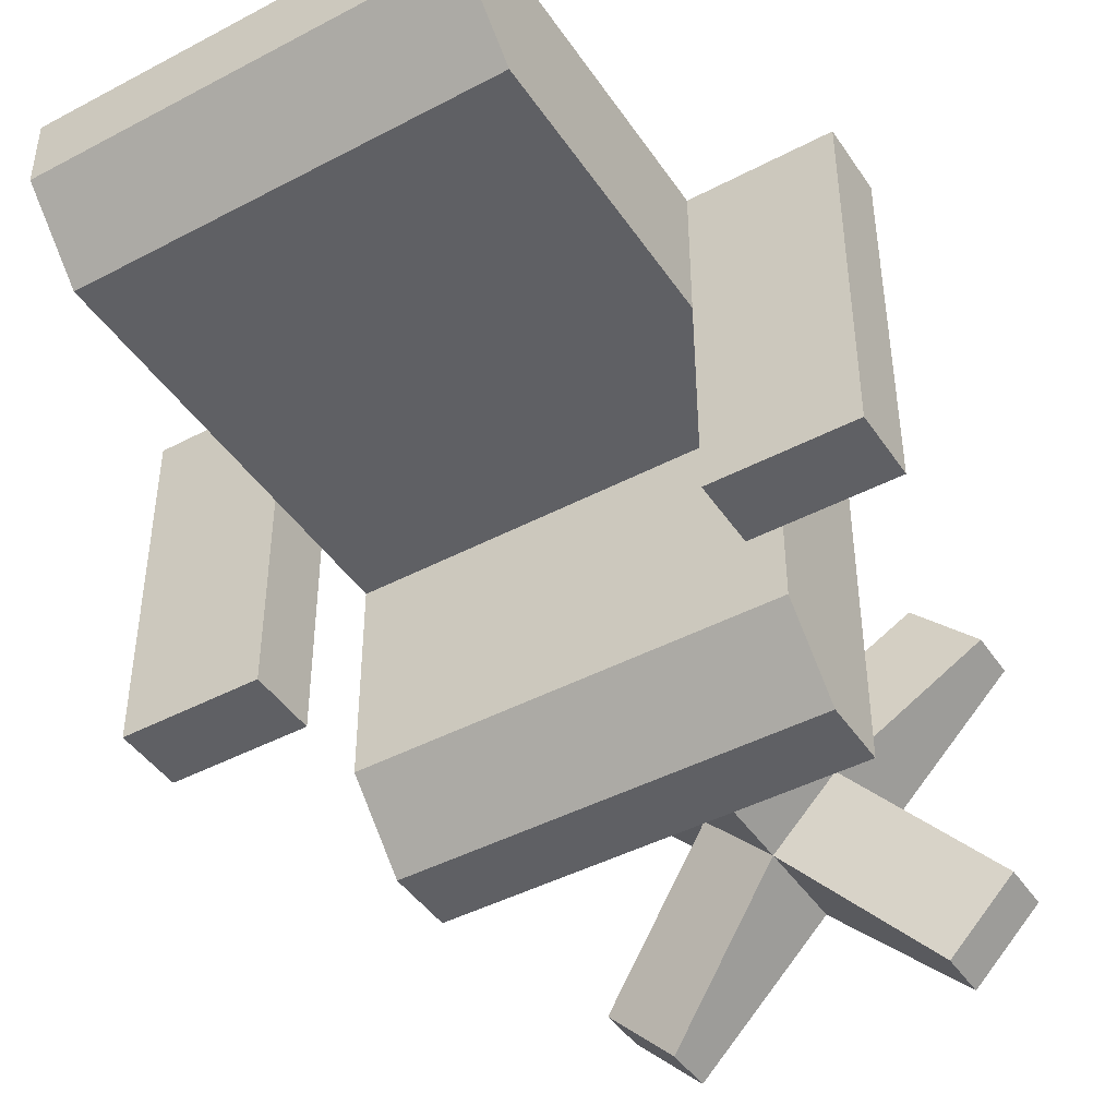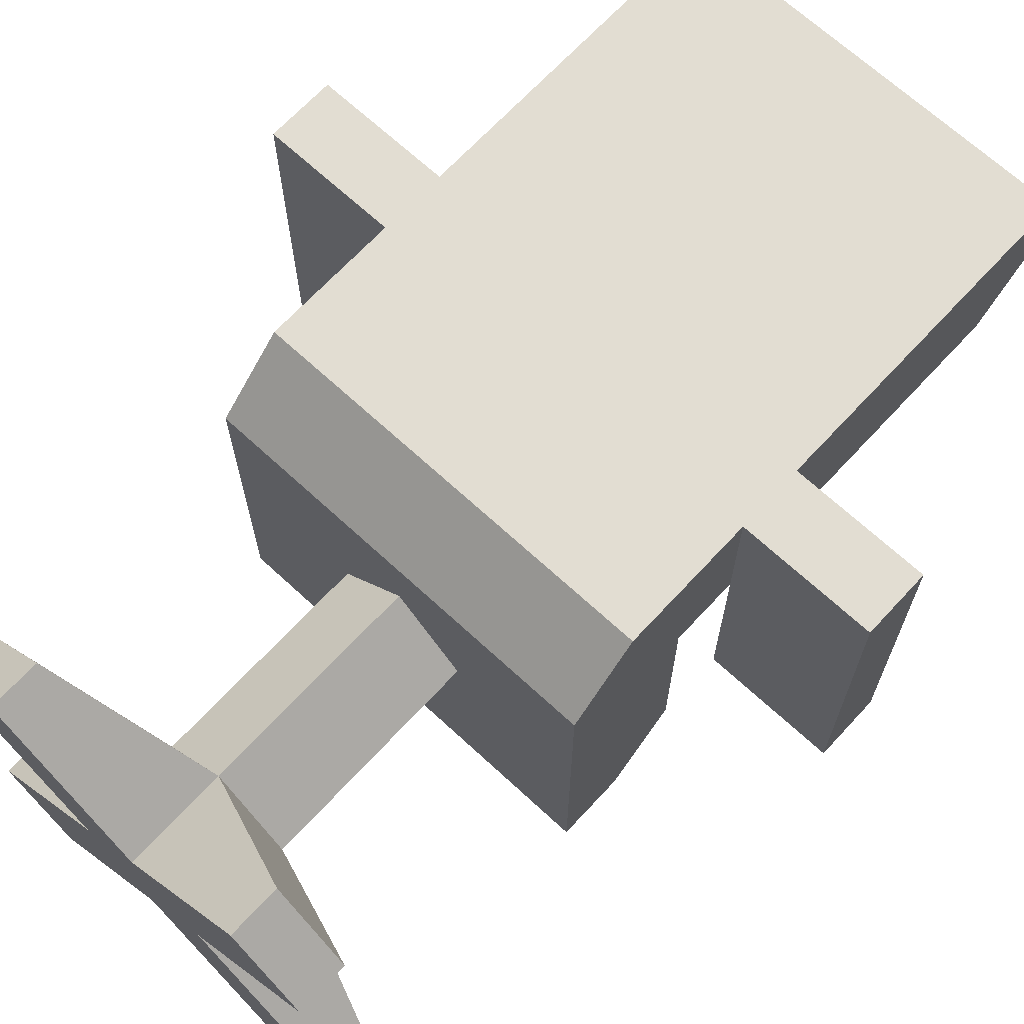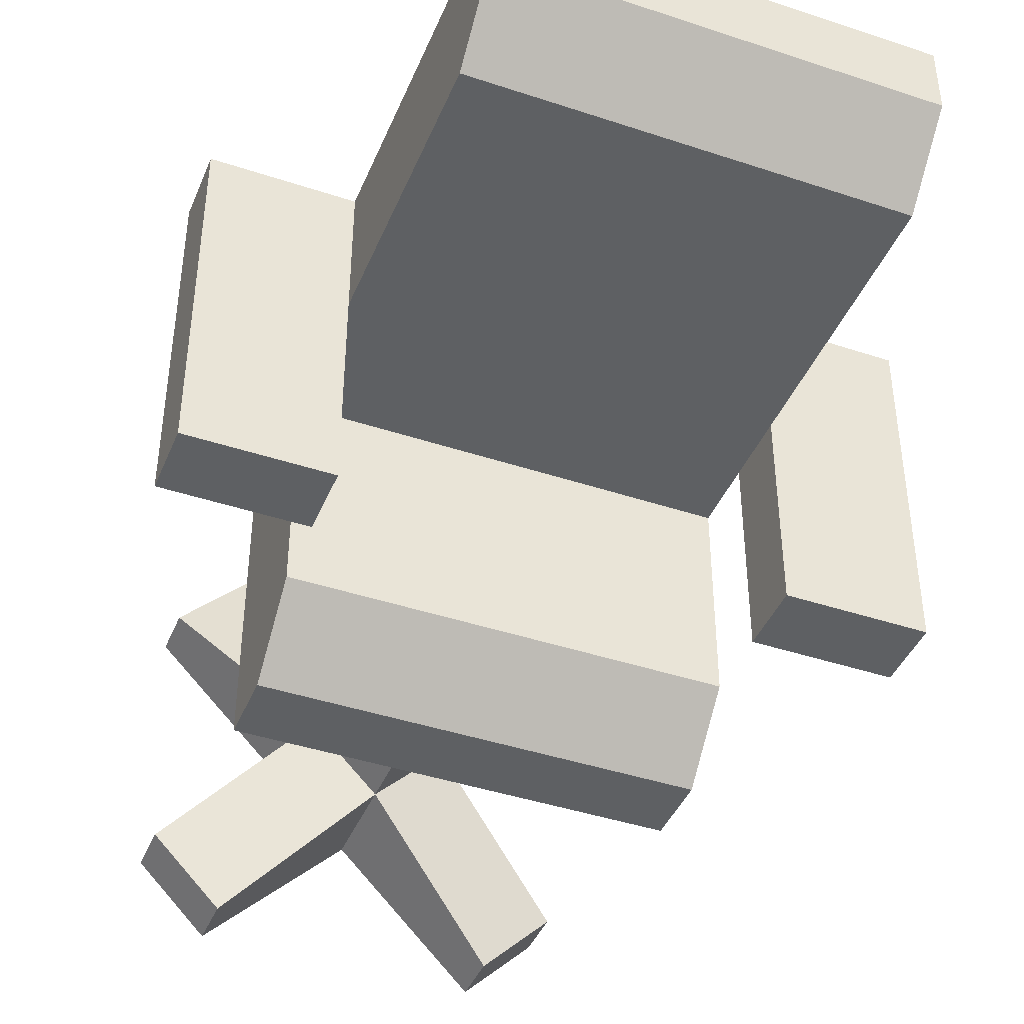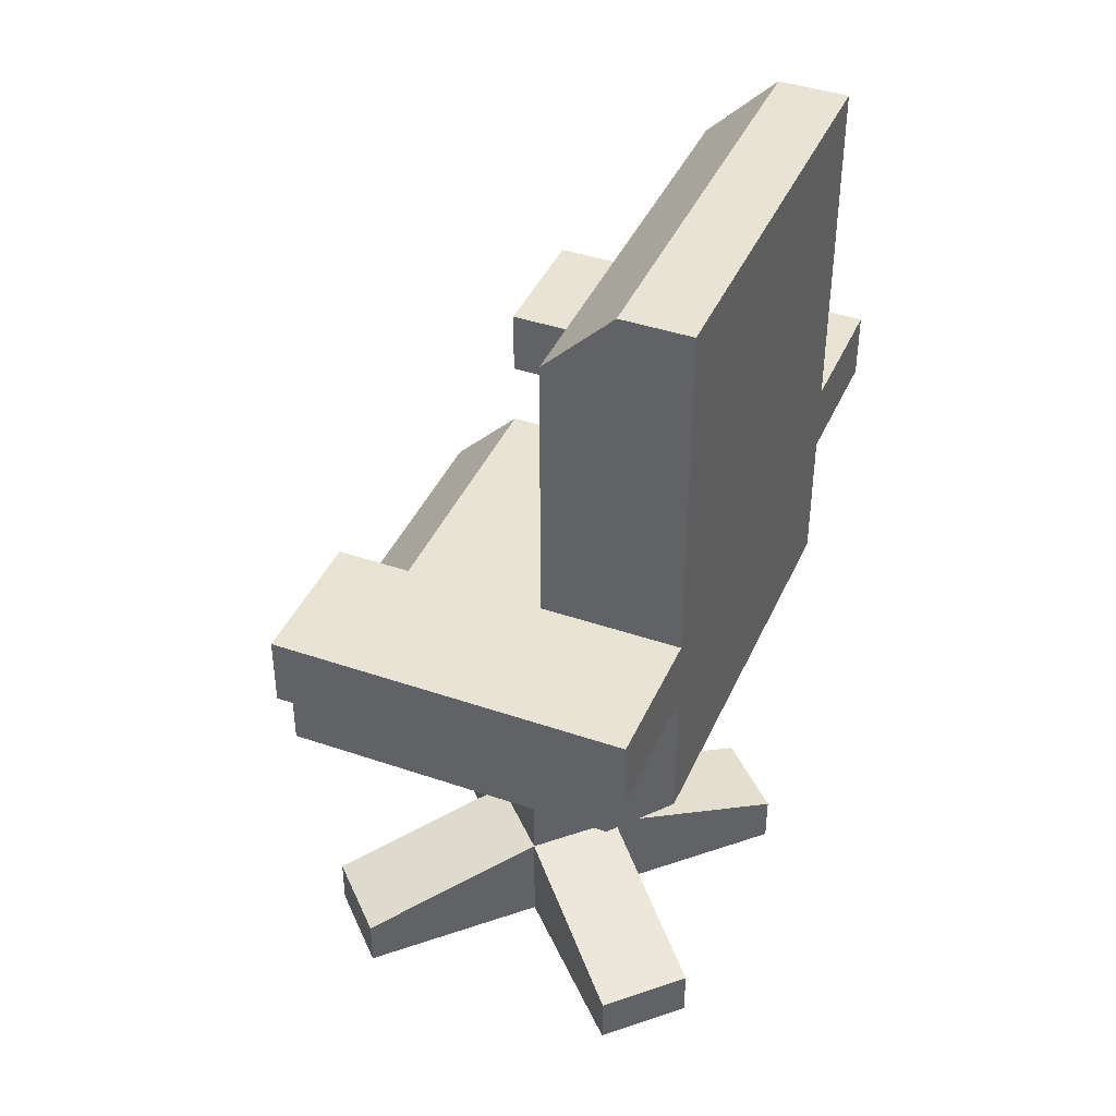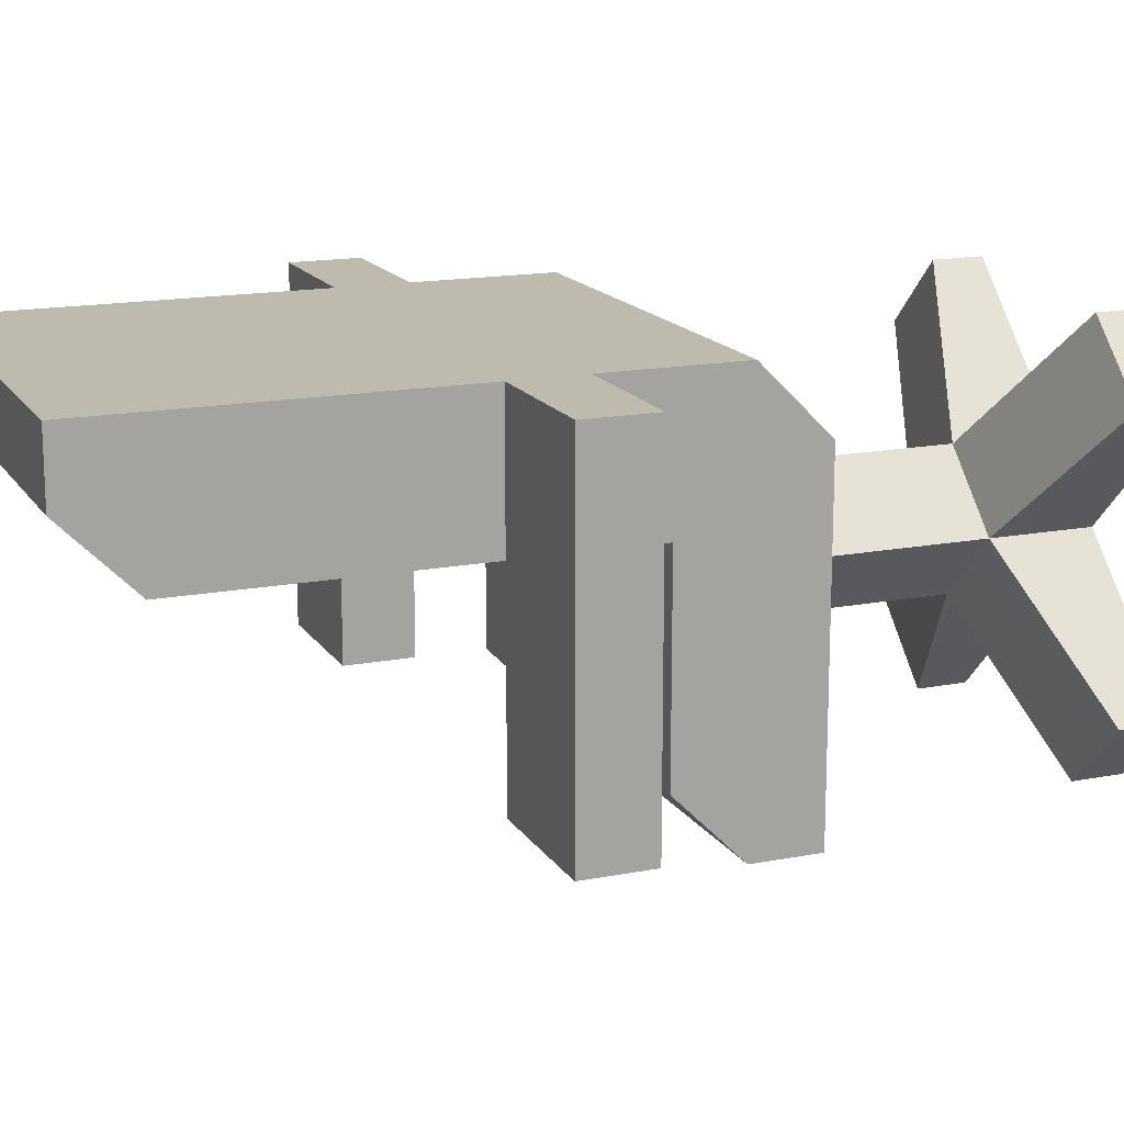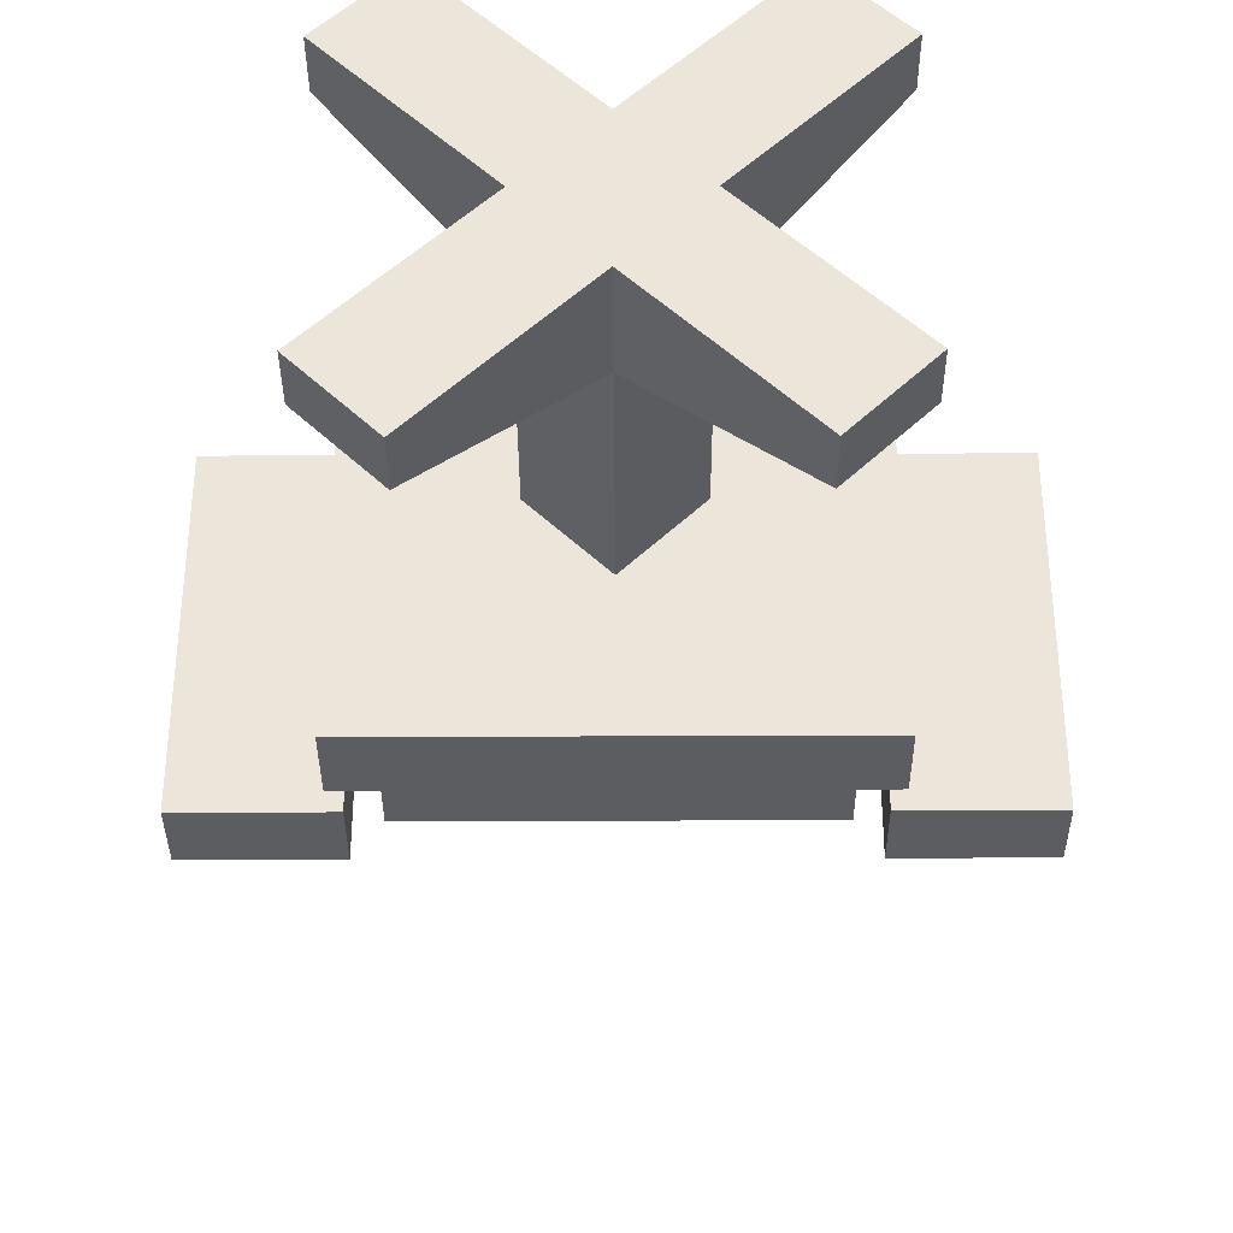
<metadata>
{"format":"obj","ext":"obj","renderer":"f3d","projection":"perspective","resolution":1024,"background":"white","views":[{"elev":-44.3,"azim":-148.3,"up":"+Z"},{"elev":68.1,"azim":42.8,"up":"+Z"},{"elev":-42.3,"azim":158.3,"up":"+Z"},{"elev":41.3,"azim":-67.4,"up":"+Y"},{"elev":15.8,"azim":-112.0,"up":"+Z"},{"elev":-35.7,"azim":0.3,"up":"+Z"}]}
</metadata>
<code>
g desk_chairArms
v -0.05 0.01875 -0.075
v -0.05 0 -0.075
v 0 0.0375 -0.025
v 0 0 -0.025
v 0 0.1187 -0.025
v 0.025 0.1187 0
v 0.025 0.0375 0
v 0.025 1.128e-17 0
v 0.075 0.01875 0.05
v 0.075 1.128e-17 0.05
v 0.05 0 -0.075
v 0.05 0.01875 -0.075
v -0.025 0.0375 0
v -0.025 0.1187 0
v -0.075 0.01875 0.05
v -0.025 0 0
v -0.075 0 0.05
v 0 0 0.025
v -0.05 0 0.075
v 0 0.0375 0.025
v -0.05 0.01875 0.075
v 0 0.1187 0.025
v 0.075 0.01875 -0.05
v 0.075 1.128e-17 -0.05
v 0.05 0 0.075
v 0.05 0.01875 0.075
v -0.075 0.01875 -0.05
v -0.075 0 -0.05
v -0.075 0.1187 -0.075
v 0.075 0.1187 -0.075
v -0.075 0.1437 -0.075
v 0.075 0.1437 -0.075
v 0.075 0.3438 0.05
v 0.075 0.3438 0.075
v -0.075 0.3438 0.05
v -0.075 0.3438 0.075
v 0.075 0.1938 0.025
v 0.075 0.1688 0.025
v 0.075 0.1938 0.075
v 0.075 0.1187 0.05
v 0.075 0.1437 0.075
v 0.075 0.1688 -0.05
v -0.075 0.1688 0.025
v -0.075 0.1938 0.025
v 0.075 0.2188 0.025
v -0.075 0.2188 0.025
v 0.075 0.3187 0.025
v -0.075 0.3187 0.025
v -0.075 0.1688 -0.05
v -0.075 0.2188 0.075
v 0.125 0.1938 -0.05
v 0.075 0.1938 -0.05
v 0.125 0.1938 0.075
v 0.125 0.2188 -0.05
v 0.075 0.2188 -0.05
v 0.075 0.2188 0.075
v -0.075 0.2188 -0.05
v -0.075 0.1938 -0.05
v -0.125 0.1938 -0.05
v -0.125 0.2188 -0.05
v -0.075 0.1938 0.075
v -0.125 0.1938 0.075
v -0.075 0.1187 0.05
v -0.075 0.1437 0.075
v -0.125 0.2188 0.075
v 0.125 0.2188 0.075
f 3 2 1
f 2 3 4
f 6 3 5
f 3 6 7
f 9 8 7
f 8 9 10
f 4 12 11
f 12 4 3
f 13 5 3
f 5 13 14
f 16 15 13
f 15 16 17
f 20 19 18
f 19 20 21
f 7 22 20
f 22 7 6
f 7 24 23
f 24 7 8
f 25 20 18
f 20 25 26
f 20 14 13
f 14 20 22
f 27 16 13
f 16 27 28
f 25 8 10
f 8 25 18
f 4 8 18
f 11 8 4
f 8 11 24
f 4 18 19
f 4 19 16
f 16 19 17
f 16 2 4
f 2 16 28
f 28 1 2
f 1 28 27
f 19 15 17
f 15 19 21
f 10 26 25
f 26 10 9
f 12 7 23
f 7 12 3
f 23 11 12
f 11 23 24
f 7 26 9
f 26 7 20
f 13 21 20
f 21 13 15
f 1 13 3
f 13 1 27
f 31 30 29
f 30 31 32
f 35 34 33
f 34 35 36
f 39 38 37
f 38 39 40
f 40 39 41
f 40 42 38
f 30 42 40
f 42 30 32
f 44 38 43
f 38 44 37
f 37 44 45
f 45 44 46
f 45 46 47
f 47 46 48
f 49 38 42
f 38 49 43
f 50 48 46
f 48 50 35
f 35 50 36
f 32 49 42
f 49 32 31
f 47 35 33
f 35 47 48
f 53 52 51
f 52 53 39
f 52 39 37
f 52 54 51
f 54 52 55
f 37 55 52
f 55 37 45
f 47 56 45
f 56 47 33
f 56 33 34
f 46 58 57
f 58 46 44
f 60 58 59
f 58 60 57
f 62 44 61
f 44 62 58
f 58 62 59
f 63 31 29
f 31 63 49
f 49 63 43
f 61 43 63
f 43 61 44
f 61 63 64
f 57 50 46
f 50 57 65
f 65 57 60
f 62 60 59
f 60 62 65
f 50 62 61
f 62 50 65
f 55 66 54
f 66 55 56
f 56 55 45
f 66 39 53
f 39 66 56
f 66 51 54
f 51 66 53
f 40 22 6
f 22 40 63
f 22 63 14
f 6 30 40
f 5 30 6
f 30 5 29
f 29 5 14
f 29 14 63
f 41 61 64
f 61 41 39
f 61 39 56
f 61 56 50
f 50 56 34
f 50 34 36
f 64 40 41
f 40 64 63

</code>
